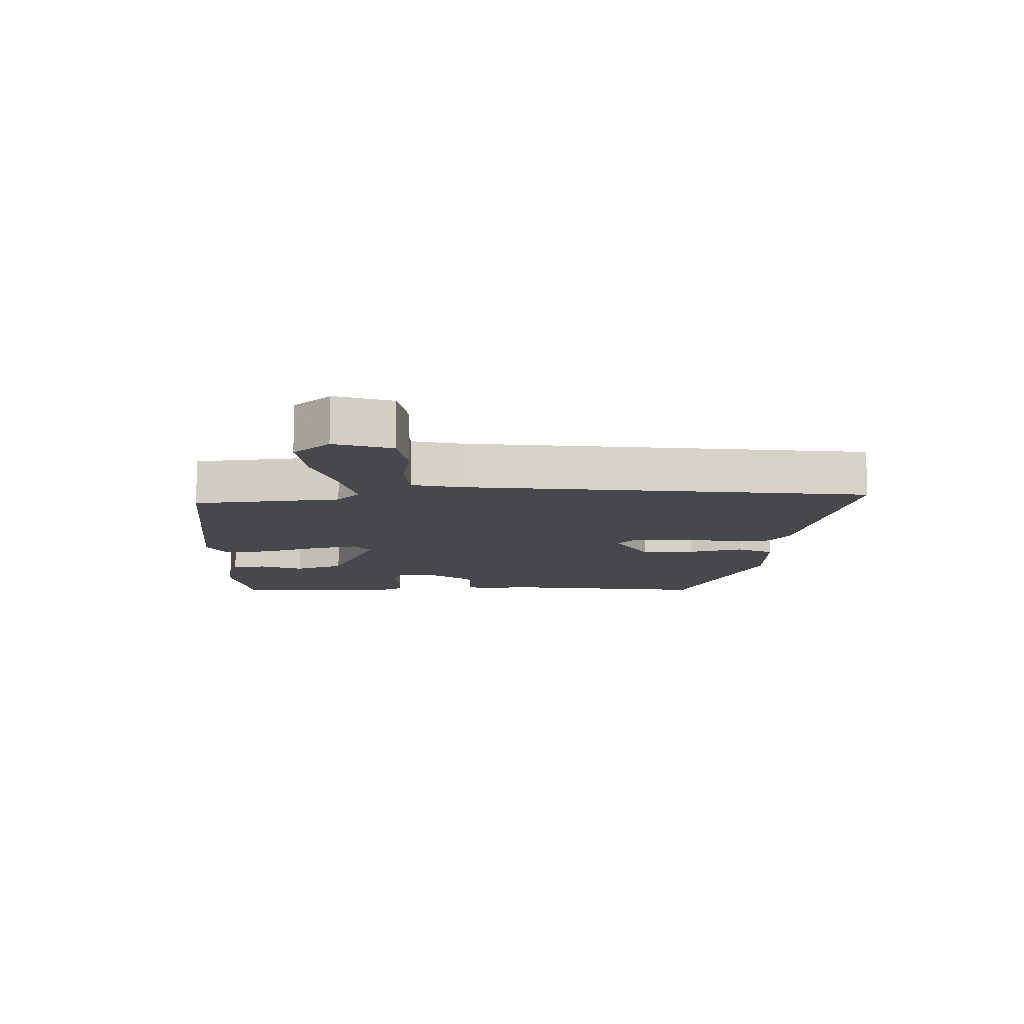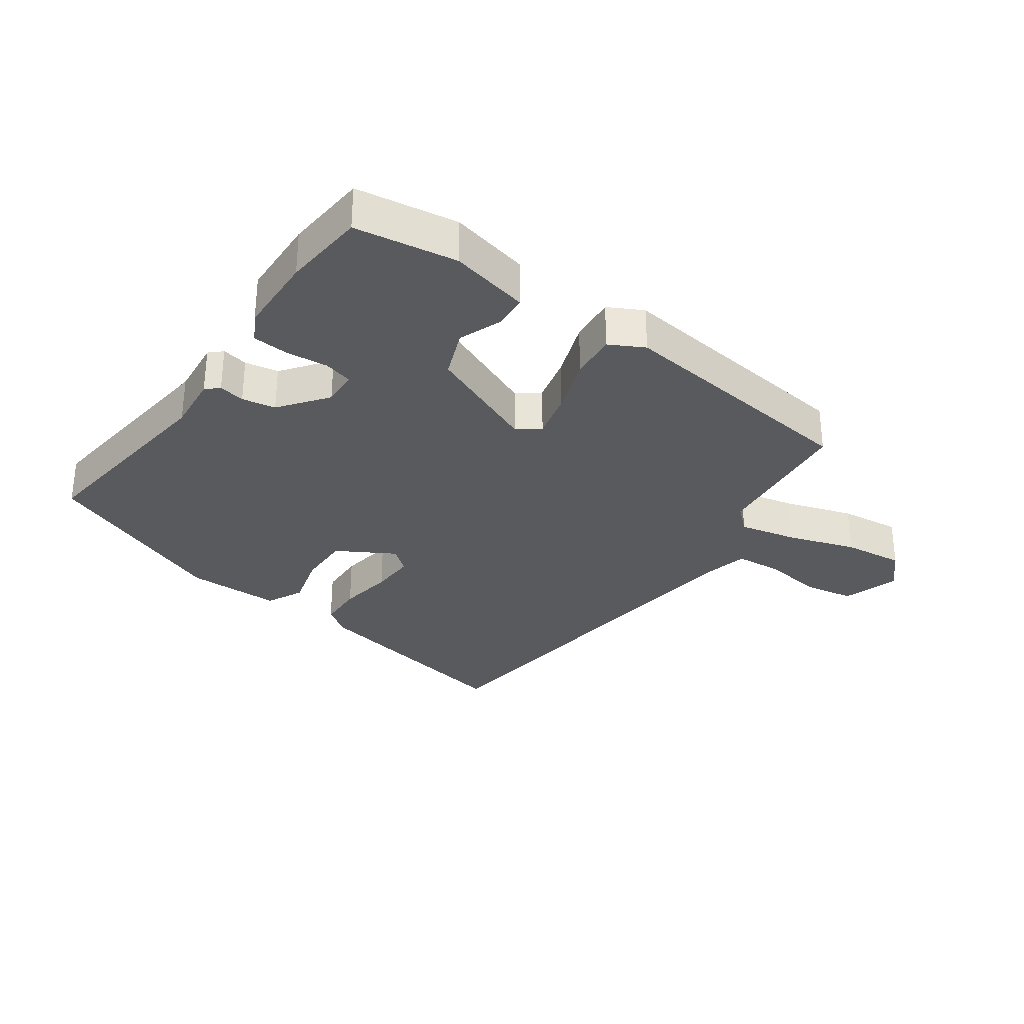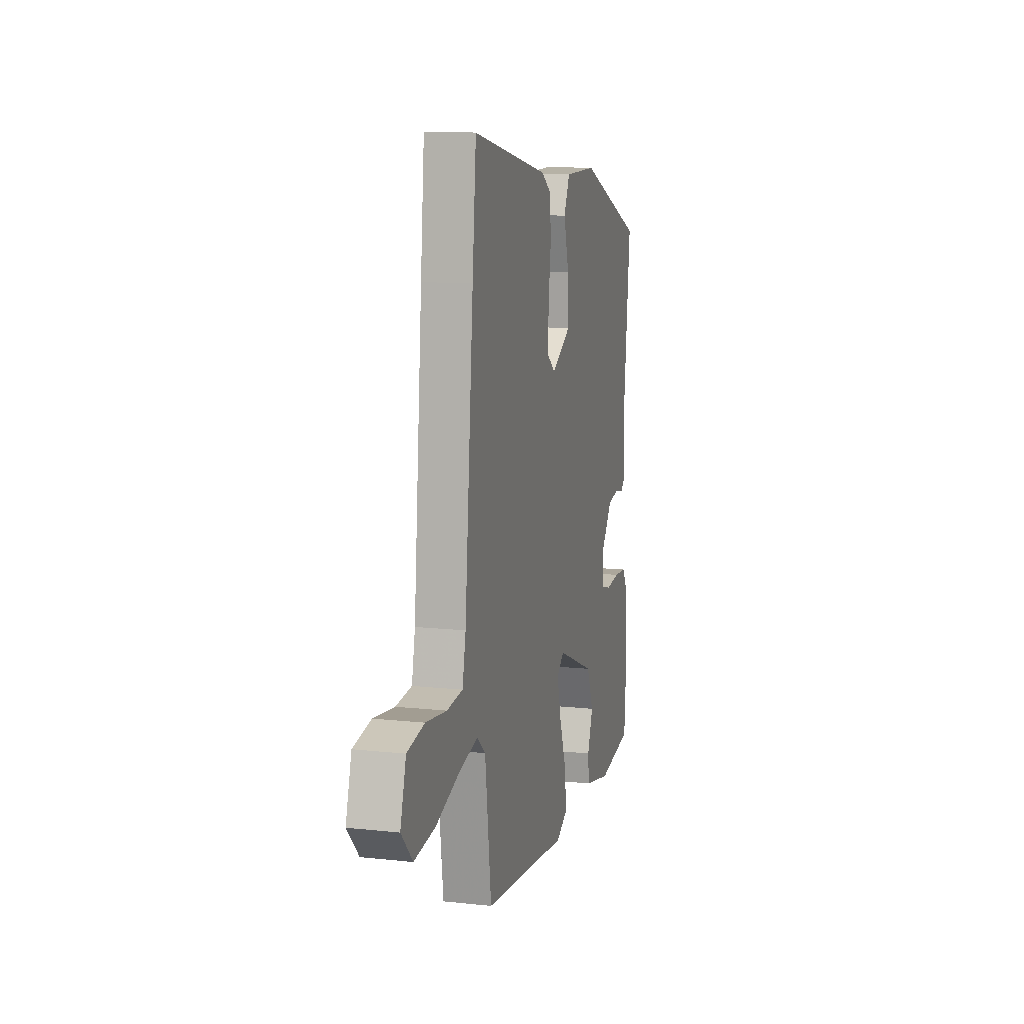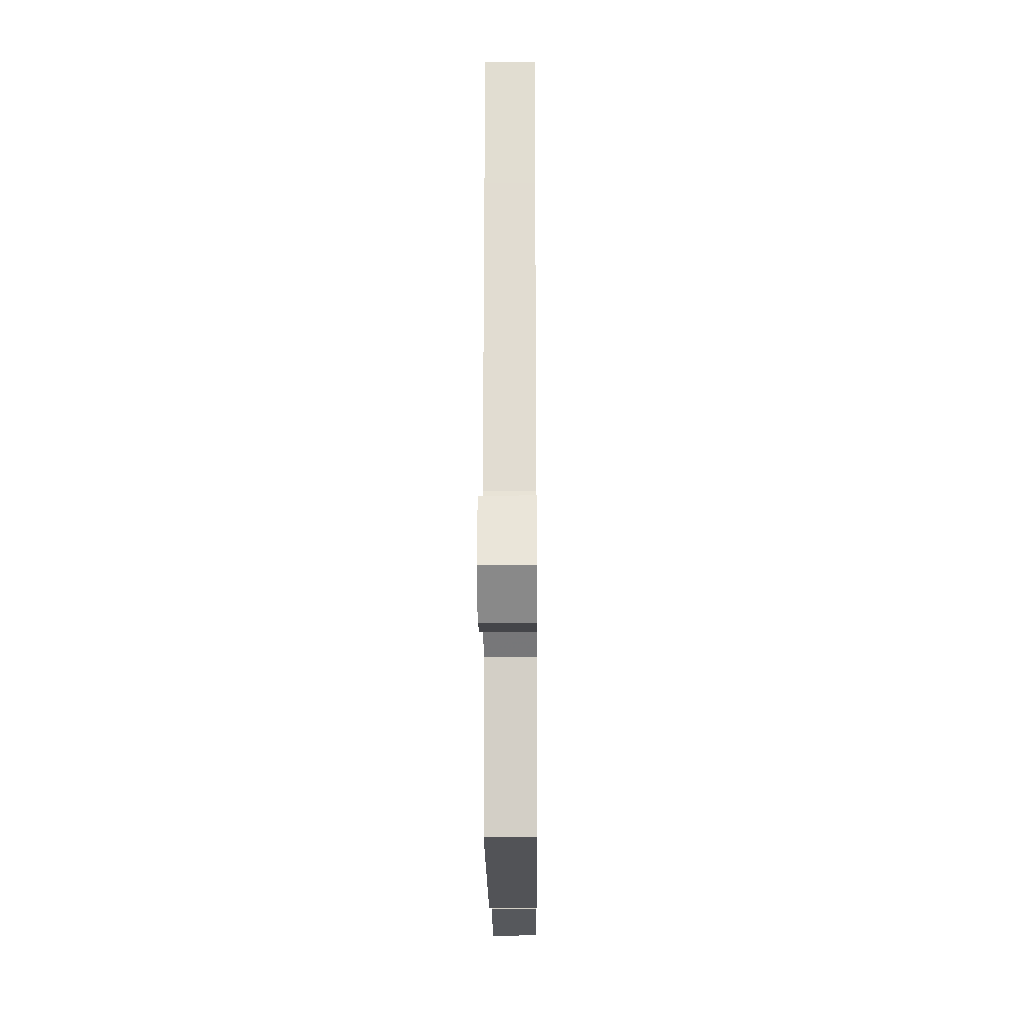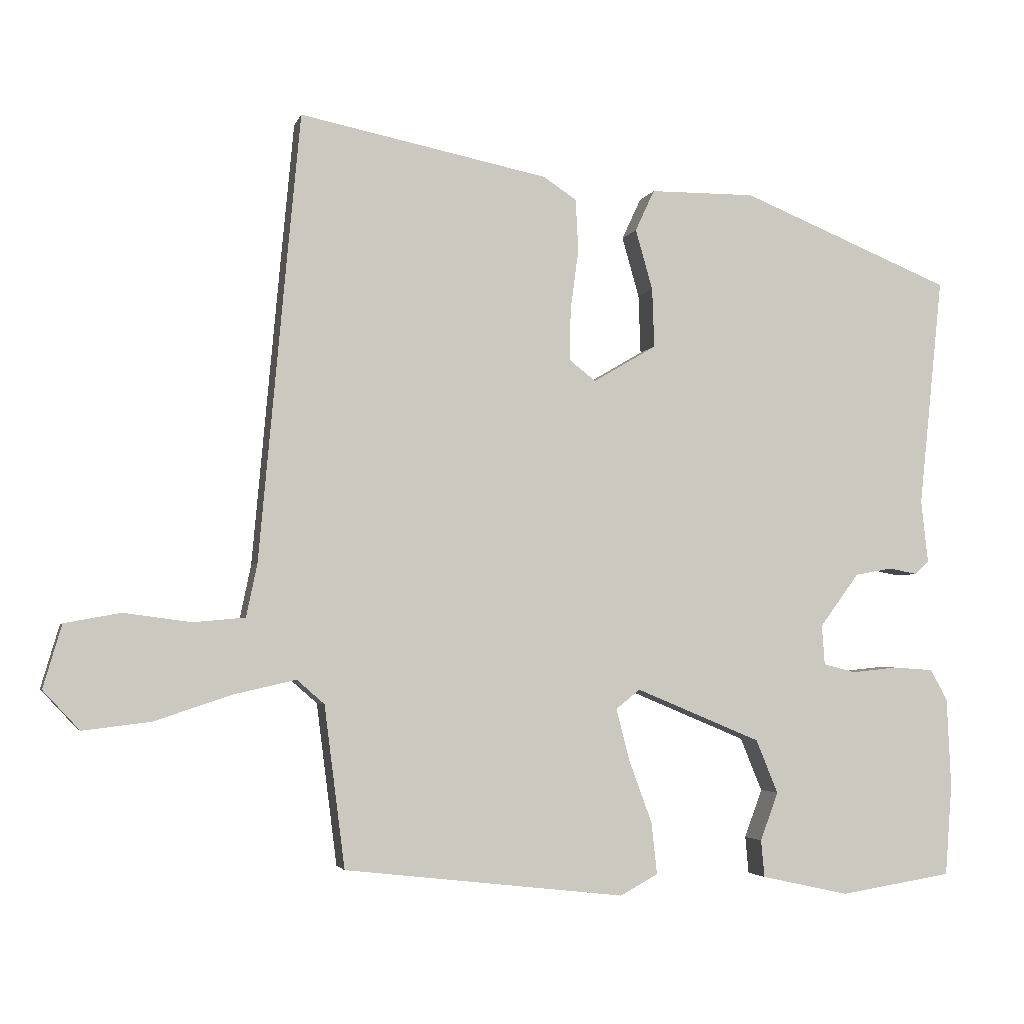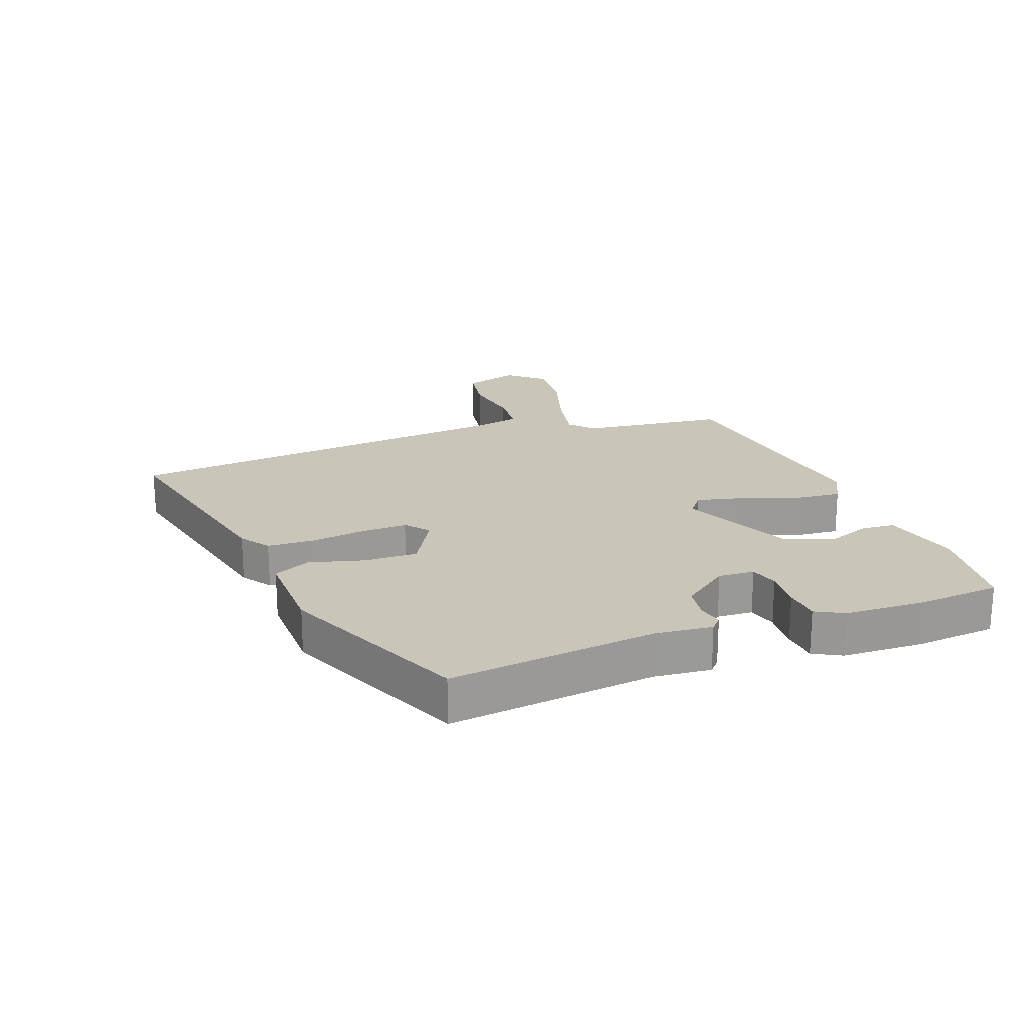
<metadata>
{"format":"obj","ext":"obj","renderer":"f3d","projection":"perspective","resolution":1024,"background":"white","views":[{"elev":-11.1,"azim":-90.0,"up":"+Y"},{"elev":-30.7,"azim":144.0,"up":"+Y"},{"elev":11.9,"azim":-75.5,"up":"+Z"},{"elev":-16.0,"azim":-89.5,"up":"+Z"},{"elev":-3.5,"azim":-13.8,"up":"+Z"},{"elev":20.6,"azim":68.7,"up":"+Y"}]}
</metadata>
<code>
v 0.509 0.07 -0.375
v 0.499 0.07 -0.508
v 0.336 0.07 -0.534
v 0.208 0.07 -0.506
v 0.203 0.07 -0.452
v 0.229 0.07 -0.382
v 0.197 0.07 -0.304
v 0.015 0.07 -0.228
v -0.02 0.07 -0.256
v -0.001 0.07 -0.331
v 0.033 0.07 -0.423
v 0.041 0.07 -0.498
v -0.014 0.07 -0.528
v -0.423 0.07 -0.482
v -0.453 0.07 -0.247
v -0.493 0.07 -0.212
v -0.585 0.07 -0.233
v -0.696 0.07 -0.27
v -0.795 0.07 -0.282
v -0.848 0.07 -0.225
v -0.821 0.07 -0.133
v -0.739 0.07 -0.118
v -0.641 0.07 -0.131
v -0.566 0.07 -0.124
v -0.55 0.07 -0.047
v -0.509 0.07 0.408
v -0.491 0.07 0.601
v -0.129 0.07 0.528
v -0.081 0.07 0.496
v -0.077 0.07 0.421
v -0.089 0.07 0.331
v -0.09 0.07 0.257
v -0.052 0.07 0.227
v 0.04 0.07 0.281
v 0.037 0.07 0.367
v 0.012 0.07 0.455
v 0.04 0.07 0.515
v 0.193 0.07 0.516
v 0.5 0.07 0.391
v 0.465 0.07 0.057
v 0.475 0.07 -0.035
v 0.455 0.07 -0.054
v 0.413 0.07 -0.046
v 0.359 0.07 -0.056
v 0.302 0.07 -0.133
v 0.306 0.07 -0.191
v 0.353 0.07 -0.203
v 0.419 0.07 -0.196
v 0.478 0.07 -0.2
v 0.503 0.07 -0.245
v 0.509 0 -0.375
v 0.499 0 -0.508
v 0.336 0 -0.534
v 0.208 0 -0.506
v 0.203 0 -0.452
v 0.229 0 -0.382
v 0.197 0 -0.304
v 0.015 0 -0.228
v -0.02 0 -0.256
v -0.001 0 -0.331
v 0.033 0 -0.423
v 0.041 0 -0.498
v -0.014 0 -0.528
v -0.423 0 -0.482
v -0.453 0 -0.247
v -0.493 0 -0.212
v -0.585 0 -0.233
v -0.696 0 -0.27
v -0.795 0 -0.282
v -0.848 0 -0.225
v -0.821 0 -0.133
v -0.739 0 -0.118
v -0.641 0 -0.131
v -0.566 0 -0.124
v -0.55 0 -0.047
v -0.509 0 0.408
v -0.491 0 0.601
v -0.129 0 0.528
v -0.081 0 0.496
v -0.077 0 0.421
v -0.089 0 0.331
v -0.09 0 0.257
v -0.052 0 0.227
v 0.04 0 0.281
v 0.037 0 0.367
v 0.012 0 0.455
v 0.04 0 0.515
v 0.193 0 0.516
v 0.5 0 0.391
v 0.465 0 0.057
v 0.475 0 -0.035
v 0.455 0 -0.054
v 0.413 0 -0.046
v 0.359 0 -0.056
v 0.302 0 -0.133
v 0.306 0 -0.191
v 0.353 0 -0.203
v 0.419 0 -0.196
v 0.478 0 -0.2
v 0.503 0 -0.245
f 4 5 6
f 3 4 6
f 2 3 6
f 1 2 6
f 50 1 6
f 49 50 6
f 48 49 6
f 47 48 6
f 46 47 6 7
f 45 46 7 8
f 44 45 8
f 40 41 42 43
f 40 43 44
f 39 40 44
f 38 39 44
f 37 38 44
f 36 37 44
f 35 36 44
f 34 35 44
f 33 34 44 8
f 29 30 31
f 28 29 31
f 27 28 31
f 26 27 31
f 25 26 31
f 24 25 31 32
f 21 22 23
f 20 21 23
f 19 20 23
f 18 19 23
f 17 18 23
f 16 17 23 24
f 33 8 9
f 32 33 9
f 24 32 9
f 16 24 9
f 15 16 9
f 13 14 15
f 12 13 15
f 11 12 15
f 10 11 15
f 9 10 15
f 56 55 54
f 56 54 53
f 56 53 52
f 56 52 51
f 56 51 100
f 56 100 99
f 56 99 98
f 56 98 97
f 57 56 97 96
f 58 57 96 95
f 58 95 94
f 93 92 91 90
f 94 93 90
f 94 90 89
f 94 89 88
f 94 88 87
f 94 87 86
f 94 86 85
f 94 85 84
f 58 94 84 83
f 81 80 79
f 81 79 78
f 81 78 77
f 81 77 76
f 81 76 75
f 82 81 75 74
f 73 72 71
f 73 71 70
f 73 70 69
f 73 69 68
f 73 68 67
f 74 73 67 66
f 59 58 83
f 59 83 82
f 59 82 74
f 59 74 66
f 59 66 65
f 65 64 63
f 65 63 62
f 65 62 61
f 65 61 60
f 65 60 59
f 1 51 52 2
f 2 52 53 3
f 3 53 54 4
f 4 54 55 5
f 5 55 56 6
f 6 56 57 7
f 7 57 58 8
f 8 58 59 9
f 9 59 60 10
f 10 60 61 11
f 11 61 62 12
f 12 62 63 13
f 13 63 64 14
f 14 64 65 15
f 15 65 66 16
f 16 66 67 17
f 17 67 68 18
f 18 68 69 19
f 19 69 70 20
f 20 70 71 21
f 21 71 72 22
f 22 72 73 23
f 23 73 74 24
f 24 74 75 25
f 25 75 76 26
f 26 76 77 27
f 27 77 78 28
f 28 78 79 29
f 29 79 80 30
f 30 80 81 31
f 31 81 82 32
f 32 82 83 33
f 33 83 84 34
f 34 84 85 35
f 35 85 86 36
f 36 86 87 37
f 37 87 88 38
f 38 88 89 39
f 39 89 90 40
f 40 90 91 41
f 41 91 92 42
f 42 92 93 43
f 43 93 94 44
f 44 94 95 45
f 45 95 96 46
f 46 96 97 47
f 47 97 98 48
f 48 98 99 49
f 49 99 100 50
f 50 100 51 1

</code>
